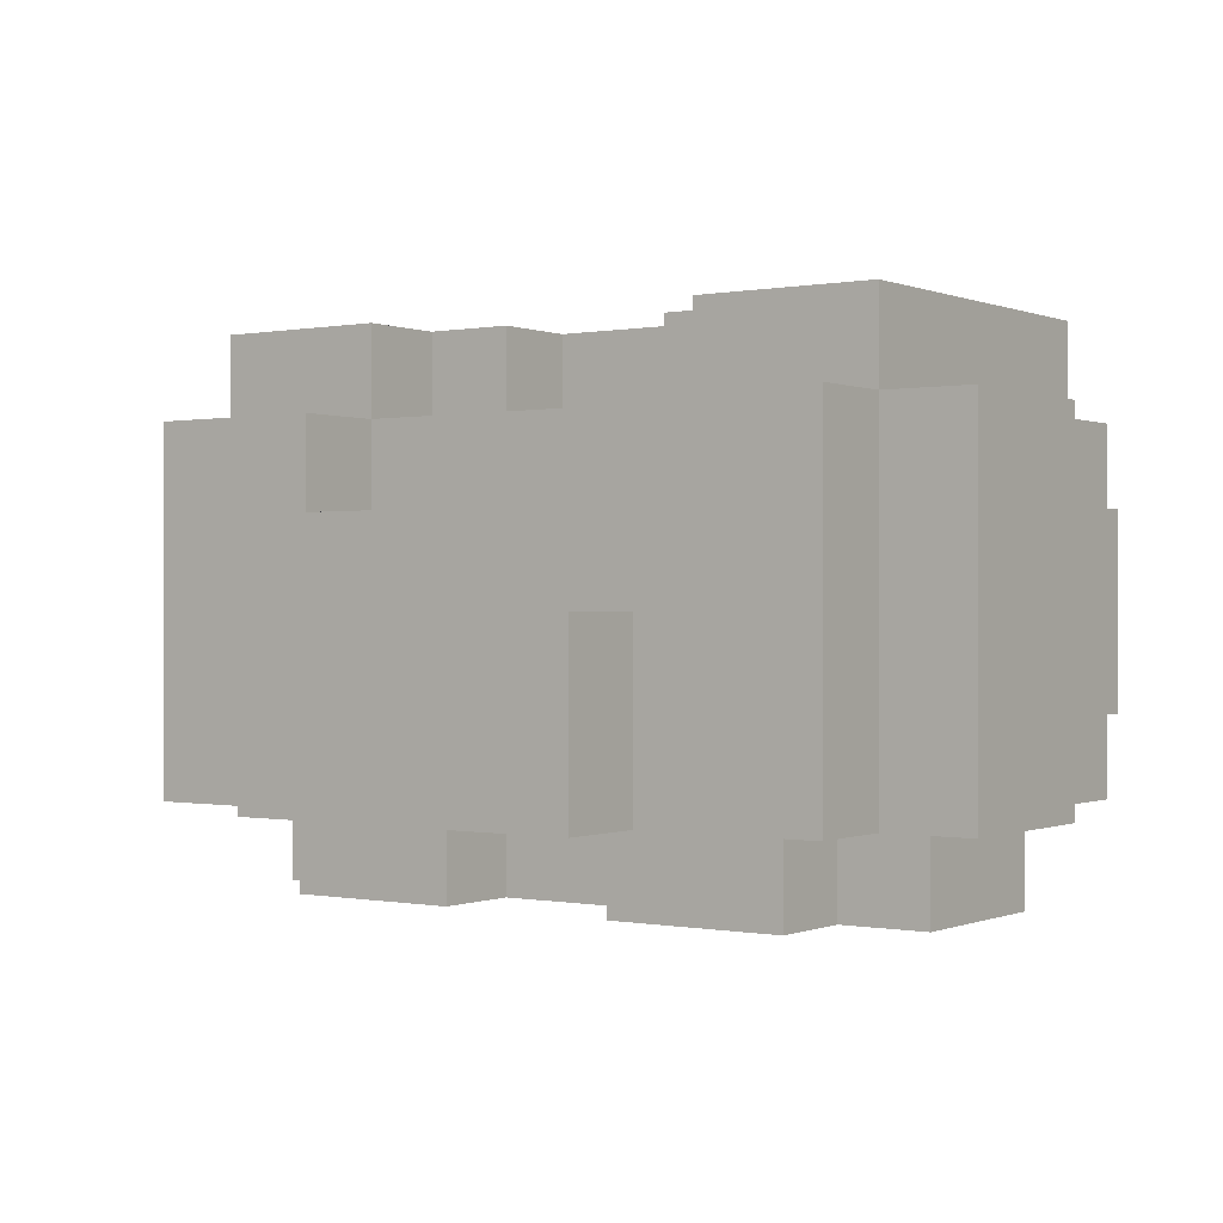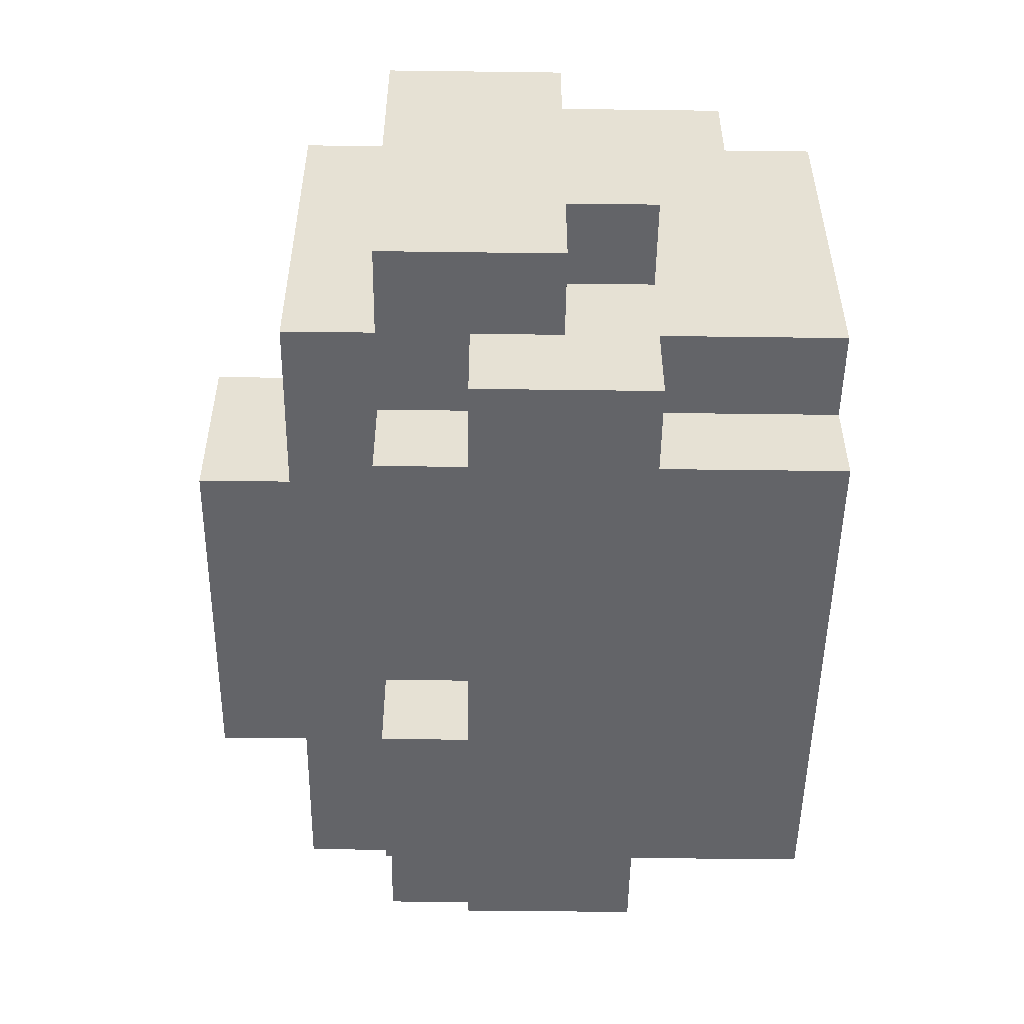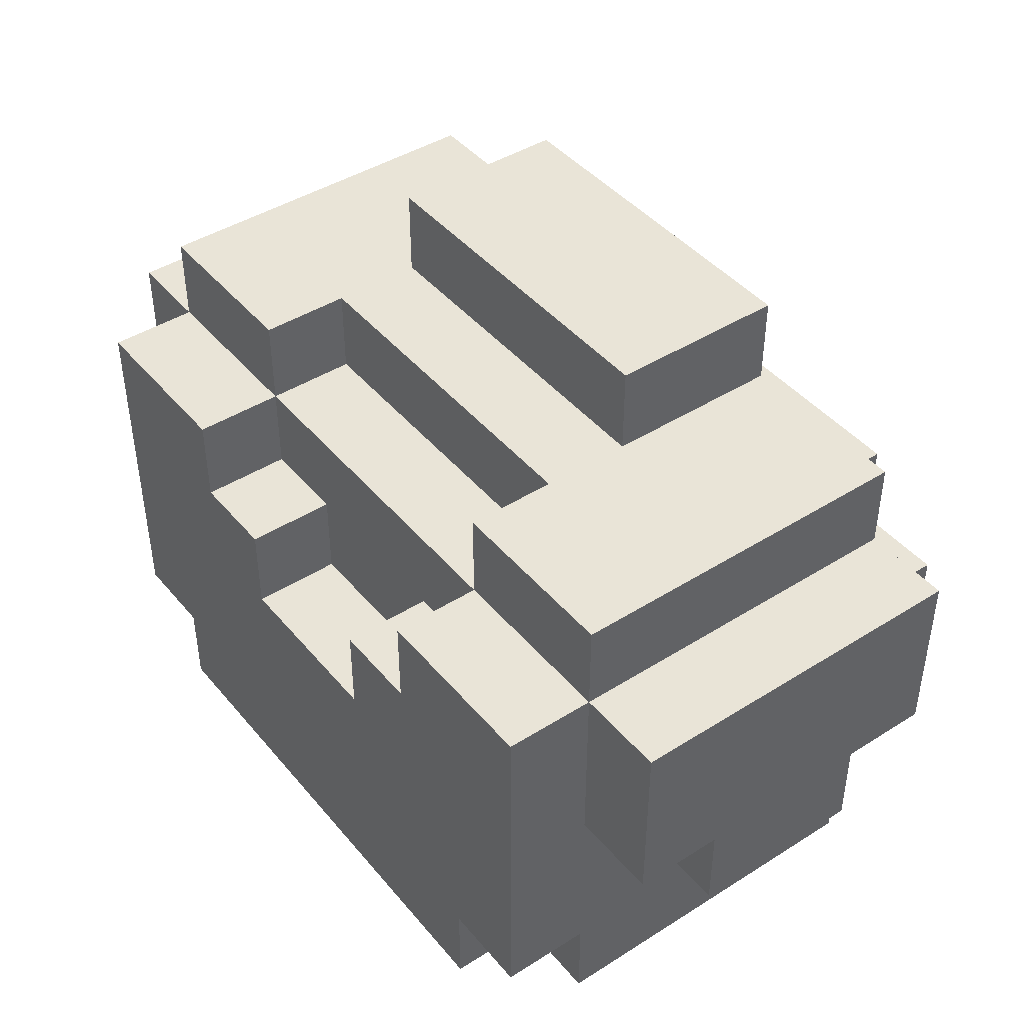
<metadata>
{"format":"obj","ext":"obj","renderer":"f3d","projection":"perspective","resolution":1024,"background":"white","views":[{"elev":0.0,"azim":-144.9,"up":"+Z"},{"elev":-51.3,"azim":-90.8,"up":"+Z"},{"elev":43.5,"azim":53.3,"up":"+Y"}]}
</metadata>
<code>
o
v -0.5 -0.1 0.1
v -0.5 -0.1 -0.1
v -0.5 0 0.2
v -0.5 0 0.1
v -0.5 0 -0.1
v -0.5 0 -0.2
v -0.5 0.2 0.2
v -0.5 0.2 -0.2
v -0.4 -0.3 0.2
v -0.4 -0.3 0.1
v -0.4 -0.3 -0.1
v -0.4 -0.3 -0.2
v -0.4 -0.2 0.3
v -0.4 -0.2 0.2
v -0.4 -0.2 0.1
v -0.4 -0.2 -0.1
v -0.4 -0.2 -0.2
v -0.4 -0.1 0.2
v -0.4 -0.1 0.1
v -0.4 -0.1 -0.1
v -0.4 -0.1 -0.2
v -0.4 -0.1 -0.3
v -0.4 0 0.2
v -0.4 0 0.1
v -0.4 0 -0.1
v -0.4 0 -0.2
v -0.4 0 -0.3
v -0.4 0.1 0.3
v -0.4 0.1 0.2
v -0.4 0.1 -0.2
v -0.4 0.1 -0.3
v -0.4 0.2 0.3
v -0.4 0.2 0.2
v -0.4 0.2 -0.1
v -0.4 0.2 -0.2
v -0.4 0.3 0.2
v -0.4 0.3 -0.1
v -0.4 0.3 -0.2
v -0.3 -0.3 0.3
v -0.3 -0.3 0.2
v -0.3 -0.3 -0.2
v -0.3 -0.3 -0.3
v -0.3 -0.2 0.3
v -0.3 -0.2 0.2
v -0.3 -0.2 -0.2
v -0.3 -0.2 -0.3
v -0.3 -0.1 -0.2
v -0.3 -0.1 -0.3
v -0.3 0.1 -0.2
v -0.3 0.1 -0.3
v -0.3 0.2 -0.2
v -0.3 0.2 -0.3
v -0.2 0.3 0
v -0.2 0.3 -0.1
v -0.2 0.3 -0.2
v -0.2 0.4 0
v -0.2 0.4 -0.2
v 0.1 0 0.3
v 0.1 0 0.2
v 0.1 0.1 0.3
v 0.1 0.1 0.2
v 0.1 0.1 -0.2
v 0.1 0.1 -0.3
v 0.1 0.2 -0.2
v 0.1 0.2 -0.3
v 0.2 0.1 0.3
v 0.2 0.1 0.2
v 0.2 0.2 0.3
v 0.2 0.2 0.2
v 0.2 0.2 0.1
v 0.2 0.3 0.2
v 0.2 0.3 0.1
v -0.2 0.1 0.3
v -0.2 0.1 0.2
v -0.2 0.2 0.3
v -0.2 0.2 0.2
v -0.2 0.2 0.1
v -0.2 0.3 0.2
v -0.2 0.3 0.1
v -0.1 0 0.3
v -0.1 0 0.2
v -0.1 0.1 0.3
v -0.1 0.1 0.2
v -0.1 0.1 -0.2
v -0.1 0.1 -0.3
v -0.1 0.2 -0.2
v -0.1 0.2 -0.3
v 0.2 0.3 0
v 0.2 0.3 -0.1
v 0.2 0.3 -0.2
v 0.2 0.4 0
v 0.2 0.4 -0.2
v 0.3 -0.3 0.3
v 0.3 -0.3 0.2
v 0.3 -0.3 -0.2
v 0.3 -0.3 -0.3
v 0.3 -0.2 0.3
v 0.3 -0.2 0.2
v 0.3 -0.2 -0.2
v 0.3 -0.2 -0.3
v 0.3 -0.1 -0.2
v 0.3 -0.1 -0.3
v 0.3 0.1 -0.2
v 0.3 0.1 -0.3
v 0.3 0.2 -0.2
v 0.3 0.2 -0.3
v 0.4 -0.3 0.2
v 0.4 -0.3 0.1
v 0.4 -0.3 -0.1
v 0.4 -0.3 -0.2
v 0.4 -0.2 0.3
v 0.4 -0.2 0.2
v 0.4 -0.2 0.1
v 0.4 -0.2 -0.1
v 0.4 -0.2 -0.2
v 0.4 -0.1 0.2
v 0.4 -0.1 0.1
v 0.4 -0.1 -0.1
v 0.4 -0.1 -0.2
v 0.4 -0.1 -0.3
v 0.4 0 0.2
v 0.4 0 0.1
v 0.4 0 -0.1
v 0.4 0 -0.2
v 0.4 0 -0.3
v 0.4 0.1 0.3
v 0.4 0.1 0.2
v 0.4 0.1 -0.2
v 0.4 0.1 -0.3
v 0.4 0.2 0.3
v 0.4 0.2 0.2
v 0.4 0.2 -0.1
v 0.4 0.2 -0.2
v 0.4 0.3 0.2
v 0.4 0.3 -0.1
v 0.4 0.3 -0.2
v 0.5 -0.1 0.1
v 0.5 -0.1 -0.1
v 0.5 0 0.2
v 0.5 0 0.1
v 0.5 0 -0.1
v 0.5 0 -0.2
v 0.5 0.1 -0.1
v 0.5 0.1 -0.2
v 0.5 0.2 0.2
v 0.5 0.2 -0.1
v 0.5 0.2 -0.2
v -0.4 -0.2 0.3
v -0.4 0.1 0.3
v -0.4 0.2 0.3
v -0.3 -0.3 0.3
v -0.3 -0.2 0.3
v -0.3 -0.1 0.3
v -0.3 0 0.3
v -0.3 0.1 0.3
v -0.2 -0.2 0.3
v -0.2 -0.1 0.3
v -0.2 0 0.3
v -0.2 0.1 0.3
v -0.2 0.2 0.3
v -0.1 -0.3 0.3
v -0.1 -0.2 0.3
v -0.1 -0.1 0.3
v -0.1 0 0.3
v -0.1 0.1 0.3
v 0.1 -0.3 0.3
v 0.1 -0.2 0.3
v 0.1 -0.1 0.3
v 0.1 0 0.3
v 0.1 0.1 0.3
v 0.2 -0.2 0.3
v 0.2 -0.1 0.3
v 0.2 0 0.3
v 0.2 0.1 0.3
v 0.2 0.2 0.3
v 0.3 -0.3 0.3
v 0.3 -0.2 0.3
v 0.3 -0.1 0.3
v 0.3 0 0.3
v 0.3 0.1 0.3
v 0.4 -0.2 0.3
v 0.4 0.1 0.3
v 0.4 0.2 0.3
v -0.5 0 0.2
v -0.5 0.2 0.2
v -0.4 -0.3 0.2
v -0.4 -0.2 0.2
v -0.4 0 0.2
v -0.4 0.1 0.2
v -0.4 0.2 0.2
v -0.4 0.3 0.2
v -0.3 -0.3 0.2
v -0.3 -0.2 0.2
v -0.3 0.2 0.2
v -0.3 0.3 0.2
v -0.2 0.1 0.2
v -0.2 0.2 0.2
v -0.2 0.3 0.2
v -0.1 0 0.2
v -0.1 0.1 0.2
v -0.1 0.2 0.2
v 0.1 0 0.2
v 0.1 0.1 0.2
v 0.1 0.2 0.2
v 0.2 0.1 0.2
v 0.2 0.2 0.2
v 0.2 0.3 0.2
v 0.3 -0.3 0.2
v 0.3 -0.2 0.2
v 0.3 0.2 0.2
v 0.3 0.3 0.2
v 0.4 -0.3 0.2
v 0.4 -0.2 0.2
v 0.4 0 0.2
v 0.4 0.1 0.2
v 0.4 0.2 0.2
v 0.4 0.3 0.2
v 0.5 0 0.2
v 0.5 0.2 0.2
v -0.5 -0.1 0.1
v -0.5 0 0.1
v -0.4 -0.1 0.1
v -0.4 0 0.1
v -0.2 0.2 0.1
v -0.2 0.3 0.1
v -0.1 0.2 0.1
v 0.1 0.2 0.1
v 0.2 0.2 0.1
v 0.2 0.3 0.1
v 0.4 -0.1 0.1
v 0.4 0 0.1
v 0.5 -0.1 0.1
v 0.5 0 0.1
v -0.2 0.3 0
v -0.2 0.4 0
v -0.1 0.3 0
v -0.1 0.4 0
v 0.1 0.3 0
v 0.1 0.4 0
v 0.2 0.3 0
v 0.2 0.4 0
v -0.5 -0.1 -0.1
v -0.5 0 -0.1
v -0.4 -0.1 -0.1
v -0.4 0 -0.1
v 0.4 -0.1 -0.1
v 0.4 0 -0.1
v 0.5 -0.1 -0.1
v 0.5 0 -0.1
v -0.5 0 -0.2
v -0.5 0.2 -0.2
v -0.4 -0.3 -0.2
v -0.4 -0.2 -0.2
v -0.4 -0.1 -0.2
v -0.4 0 -0.2
v -0.4 0.1 -0.2
v -0.4 0.2 -0.2
v -0.4 0.3 -0.2
v -0.3 -0.3 -0.2
v -0.3 -0.2 -0.2
v -0.3 -0.1 -0.2
v -0.3 0.1 -0.2
v -0.3 0.2 -0.2
v -0.3 0.3 -0.2
v -0.2 0.2 -0.2
v -0.2 0.3 -0.2
v -0.2 0.4 -0.2
v -0.1 0.1 -0.2
v -0.1 0.2 -0.2
v -0.1 0.3 -0.2
v 0.1 0.1 -0.2
v 0.1 0.2 -0.2
v 0.1 0.3 -0.2
v 0.2 0.2 -0.2
v 0.2 0.3 -0.2
v 0.2 0.4 -0.2
v 0.3 -0.3 -0.2
v 0.3 -0.2 -0.2
v 0.3 -0.1 -0.2
v 0.3 0.1 -0.2
v 0.3 0.2 -0.2
v 0.3 0.3 -0.2
v 0.4 -0.3 -0.2
v 0.4 -0.2 -0.2
v 0.4 -0.1 -0.2
v 0.4 0 -0.2
v 0.4 0.1 -0.2
v 0.4 0.2 -0.2
v 0.4 0.3 -0.2
v 0.5 0 -0.2
v 0.5 0.1 -0.2
v 0.5 0.2 -0.2
v -0.4 -0.1 -0.3
v -0.4 0 -0.3
v -0.4 0.1 -0.3
v -0.3 -0.3 -0.3
v -0.3 -0.2 -0.3
v -0.3 -0.1 -0.3
v -0.3 0 -0.3
v -0.3 0.1 -0.3
v -0.3 0.2 -0.3
v -0.2 -0.3 -0.3
v -0.2 -0.2 -0.3
v -0.2 -0.1 -0.3
v -0.2 0 -0.3
v -0.2 0.1 -0.3
v -0.2 0.2 -0.3
v -0.1 -0.3 -0.3
v -0.1 -0.2 -0.3
v -0.1 -0.1 -0.3
v -0.1 0 -0.3
v -0.1 0.1 -0.3
v -0.1 0.2 -0.3
v 0.1 -0.3 -0.3
v 0.1 -0.2 -0.3
v 0.1 -0.1 -0.3
v 0.1 0 -0.3
v 0.1 0.1 -0.3
v 0.1 0.2 -0.3
v 0.2 -0.3 -0.3
v 0.2 -0.2 -0.3
v 0.2 -0.1 -0.3
v 0.2 0 -0.3
v 0.2 0.1 -0.3
v 0.2 0.2 -0.3
v 0.3 -0.3 -0.3
v 0.3 -0.2 -0.3
v 0.3 -0.1 -0.3
v 0.3 0 -0.3
v 0.3 0.1 -0.3
v 0.3 0.2 -0.3
v 0.4 -0.1 -0.3
v 0.4 0 -0.3
v 0.4 0.1 -0.3
v -0.3 -0.3 0.3
v -0.1 -0.3 0.3
v 0.1 -0.3 0.3
v 0.3 -0.3 0.3
v -0.4 -0.3 0.2
v -0.3 -0.3 0.2
v -0.1 -0.3 0.2
v 0.1 -0.3 0.2
v 0.3 -0.3 0.2
v 0.4 -0.3 0.2
v -0.4 -0.3 0.1
v -0.3 -0.3 0.1
v 0.3 -0.3 0.1
v 0.4 -0.3 0.1
v -0.4 -0.3 -0.1
v -0.3 -0.3 -0.1
v 0.3 -0.3 -0.1
v 0.4 -0.3 -0.1
v -0.4 -0.3 -0.2
v -0.3 -0.3 -0.2
v -0.2 -0.3 -0.2
v -0.1 -0.3 -0.2
v 0.1 -0.3 -0.2
v 0.2 -0.3 -0.2
v 0.3 -0.3 -0.2
v 0.4 -0.3 -0.2
v -0.3 -0.3 -0.3
v -0.2 -0.3 -0.3
v -0.1 -0.3 -0.3
v 0.1 -0.3 -0.3
v 0.2 -0.3 -0.3
v 0.3 -0.3 -0.3
v -0.4 -0.2 0.3
v -0.3 -0.2 0.3
v 0.3 -0.2 0.3
v 0.4 -0.2 0.3
v -0.4 -0.2 0.2
v -0.3 -0.2 0.2
v 0.3 -0.2 0.2
v 0.4 -0.2 0.2
v -0.5 -0.1 0.1
v -0.4 -0.1 0.1
v 0.4 -0.1 0.1
v 0.5 -0.1 0.1
v -0.5 -0.1 -0.1
v -0.4 -0.1 -0.1
v 0.4 -0.1 -0.1
v 0.5 -0.1 -0.1
v -0.4 -0.1 -0.2
v -0.3 -0.1 -0.2
v 0.3 -0.1 -0.2
v 0.4 -0.1 -0.2
v -0.4 -0.1 -0.3
v -0.3 -0.1 -0.3
v 0.3 -0.1 -0.3
v 0.4 -0.1 -0.3
v -0.5 0 0.2
v -0.4 0 0.2
v 0.4 0 0.2
v 0.5 0 0.2
v -0.5 0 0.1
v -0.4 0 0.1
v 0.4 0 0.1
v 0.5 0 0.1
v -0.5 0 -0.1
v -0.4 0 -0.1
v 0.4 0 -0.1
v 0.5 0 -0.1
v -0.5 0 -0.2
v -0.4 0 -0.2
v 0.4 0 -0.2
v 0.5 0 -0.2
v -0.1 0 0.3
v 0.1 0 0.3
v -0.1 0 0.2
v 0.1 0 0.2
v -0.2 0.1 0.3
v -0.1 0.1 0.3
v 0.1 0.1 0.3
v 0.2 0.1 0.3
v -0.2 0.1 0.2
v -0.1 0.1 0.2
v 0.1 0.1 0.2
v 0.2 0.1 0.2
v -0.4 0.1 -0.2
v -0.3 0.1 -0.2
v -0.1 0.1 -0.2
v 0.1 0.1 -0.2
v 0.3 0.1 -0.2
v 0.4 0.1 -0.2
v -0.4 0.1 -0.3
v -0.3 0.1 -0.3
v -0.1 0.1 -0.3
v 0.1 0.1 -0.3
v 0.3 0.1 -0.3
v 0.4 0.1 -0.3
v -0.4 0.2 0.3
v -0.2 0.2 0.3
v 0.2 0.2 0.3
v 0.4 0.2 0.3
v -0.5 0.2 0.2
v -0.4 0.2 0.2
v -0.3 0.2 0.2
v -0.2 0.2 0.2
v -0.1 0.2 0.2
v 0.1 0.2 0.2
v 0.2 0.2 0.2
v 0.3 0.2 0.2
v 0.4 0.2 0.2
v 0.5 0.2 0.2
v -0.2 0.2 0.1
v -0.1 0.2 0.1
v 0.1 0.2 0.1
v 0.2 0.2 0.1
v -0.4 0.2 -0.1
v 0.4 0.2 -0.1
v 0.5 0.2 -0.1
v -0.5 0.2 -0.2
v -0.4 0.2 -0.2
v -0.3 0.2 -0.2
v -0.2 0.2 -0.2
v -0.1 0.2 -0.2
v 0.1 0.2 -0.2
v 0.2 0.2 -0.2
v 0.3 0.2 -0.2
v 0.4 0.2 -0.2
v 0.5 0.2 -0.2
v -0.3 0.2 -0.3
v -0.2 0.2 -0.3
v -0.1 0.2 -0.3
v 0.1 0.2 -0.3
v 0.2 0.2 -0.3
v 0.3 0.2 -0.3
v -0.4 0.3 0.2
v -0.3 0.3 0.2
v -0.2 0.3 0.2
v 0.2 0.3 0.2
v 0.3 0.3 0.2
v 0.4 0.3 0.2
v -0.3 0.3 0.1
v -0.2 0.3 0.1
v 0.2 0.3 0.1
v 0.3 0.3 0.1
v -0.2 0.3 0
v -0.1 0.3 0
v 0.1 0.3 0
v 0.2 0.3 0
v -0.4 0.3 -0.1
v -0.3 0.3 -0.1
v -0.2 0.3 -0.1
v 0.2 0.3 -0.1
v 0.3 0.3 -0.1
v 0.4 0.3 -0.1
v -0.4 0.3 -0.2
v -0.3 0.3 -0.2
v -0.2 0.3 -0.2
v 0.2 0.3 -0.2
v 0.3 0.3 -0.2
v 0.4 0.3 -0.2
v -0.2 0.4 0
v -0.1 0.4 0
v 0.1 0.4 0
v 0.2 0.4 0
v -0.1 0.4 -0.1
v 0.1 0.4 -0.1
v -0.2 0.4 -0.2
v 0.2 0.4 -0.2
f 4 2 1
f 5 2 4
f 7 4 3
f 7 6 5
f 7 5 4
f 8 6 7
f 14 10 9
f 15 11 10
f 15 10 14
f 16 12 11
f 16 11 15
f 17 12 16
f 18 15 14
f 18 14 13
f 19 16 15
f 19 15 18
f 20 17 16
f 20 16 19
f 21 17 20
f 23 19 18
f 23 18 13
f 24 19 23
f 25 21 20
f 26 22 21
f 26 21 25
f 27 22 26
f 28 23 13
f 29 23 28
f 30 27 26
f 31 27 30
f 32 29 28
f 33 29 32
f 36 34 33
f 37 35 34
f 37 34 36
f 38 35 37
f 43 40 39
f 44 40 43
f 45 42 41
f 46 42 45
f 47 46 45
f 48 46 47
f 51 50 49
f 52 50 51
f 56 54 53
f 56 55 54
f 57 55 56
f 60 59 58
f 61 59 60
f 64 63 62
f 65 63 64
f 68 67 66
f 69 67 68
f 71 70 69
f 72 70 71
f 73 74 75
f 75 74 76
f 76 77 78
f 78 77 79
f 80 81 82
f 82 81 83
f 84 85 86
f 86 85 87
f 88 89 91
f 89 90 91
f 91 90 92
f 93 94 97
f 97 94 98
f 95 96 99
f 99 96 100
f 99 100 101
f 101 100 102
f 103 104 105
f 105 104 106
f 107 108 112
f 108 109 113
f 112 108 113
f 109 110 114
f 113 109 114
f 114 110 115
f 112 113 116
f 111 112 116
f 113 114 117
f 116 113 117
f 114 115 118
f 117 114 118
f 118 115 119
f 116 117 121
f 111 116 121
f 121 117 122
f 118 119 123
f 119 120 124
f 123 119 124
f 124 120 125
f 111 121 126
f 126 121 127
f 124 125 128
f 128 125 129
f 126 127 130
f 130 127 131
f 131 132 134
f 132 133 135
f 134 132 135
f 135 133 136
f 137 138 140
f 140 138 141
f 139 140 143
f 141 142 143
f 140 141 143
f 143 142 144
f 139 143 145
f 143 144 146
f 145 143 146
f 146 144 147
f 152 149 148
f 153 149 152
f 154 149 153
f 155 150 149
f 155 149 154
f 156 152 151
f 156 153 152
f 157 154 153
f 157 153 156
f 158 155 154
f 158 154 157
f 159 150 155
f 159 155 158
f 160 150 159
f 161 156 151
f 162 157 156
f 162 156 161
f 163 158 157
f 163 157 162
f 164 159 158
f 164 158 163
f 165 159 164
f 166 162 161
f 167 163 162
f 167 162 166
f 168 164 163
f 168 163 167
f 169 164 168
f 171 167 166
f 171 168 167
f 172 169 168
f 172 168 171
f 173 170 169
f 173 169 172
f 174 170 173
f 176 171 166
f 177 172 171
f 177 171 176
f 178 173 172
f 178 172 177
f 179 174 173
f 179 173 178
f 179 175 174
f 180 175 179
f 181 178 177
f 181 180 179
f 181 179 178
f 182 175 180
f 182 180 181
f 183 175 182
f 188 185 184
f 189 185 188
f 190 185 189
f 192 187 186
f 193 187 192
f 194 191 190
f 195 191 194
f 197 195 194
f 198 195 197
f 200 197 196
f 201 197 200
f 202 200 199
f 203 201 200
f 203 200 202
f 204 201 203
f 205 204 203
f 206 204 205
f 210 207 206
f 211 207 210
f 212 209 208
f 213 209 212
f 216 211 210
f 217 211 216
f 218 215 214
f 218 216 215
f 219 216 218
f 222 221 220
f 223 221 222
f 226 225 224
f 227 225 226
f 228 225 227
f 229 225 228
f 232 231 230
f 233 231 232
f 236 235 234
f 237 235 236
f 238 237 236
f 239 237 238
f 240 239 238
f 241 239 240
f 242 243 244
f 244 243 245
f 246 247 248
f 248 247 249
f 250 251 255
f 255 251 256
f 256 251 257
f 252 253 259
f 253 254 260
f 259 253 260
f 260 254 261
f 257 258 262
f 256 257 262
f 262 258 263
f 263 258 264
f 263 264 265
f 265 264 266
f 265 266 269
f 266 267 270
f 269 266 270
f 268 269 271
f 269 270 272
f 271 269 272
f 270 267 273
f 272 270 273
f 272 273 274
f 273 267 275
f 274 273 275
f 275 267 276
f 274 275 281
f 281 275 282
f 277 278 283
f 278 279 284
f 283 278 284
f 284 279 285
f 280 281 287
f 281 282 287
f 287 282 288
f 288 282 289
f 286 287 290
f 287 288 291
f 290 287 291
f 291 288 292
f 293 294 298
f 294 295 299
f 298 294 299
f 299 295 300
f 296 297 302
f 297 298 303
f 302 297 303
f 298 299 304
f 303 298 304
f 299 300 304
f 304 300 305
f 300 301 306
f 305 300 306
f 306 301 307
f 302 303 308
f 304 305 309
f 308 303 309
f 303 304 309
f 309 305 310
f 305 306 311
f 310 305 311
f 306 307 312
f 311 306 312
f 312 307 313
f 308 309 314
f 309 310 315
f 314 309 315
f 310 311 316
f 315 310 316
f 311 312 317
f 316 311 317
f 317 312 318
f 314 315 320
f 315 316 321
f 320 315 321
f 316 317 321
f 321 317 322
f 317 318 323
f 322 317 323
f 318 319 324
f 323 318 324
f 324 319 325
f 320 321 326
f 321 322 327
f 326 321 327
f 322 323 328
f 327 322 328
f 323 324 328
f 328 324 329
f 324 325 330
f 329 324 330
f 330 325 331
f 328 329 332
f 329 330 333
f 332 329 333
f 333 330 334
f 340 336 335
f 341 337 336
f 341 336 340
f 342 338 337
f 342 337 341
f 343 338 342
f 345 340 339
f 346 341 340
f 346 340 345
f 346 342 341
f 346 343 342
f 347 344 343
f 347 343 346
f 348 344 347
f 349 346 345
f 350 347 346
f 350 346 349
f 351 348 347
f 351 347 350
f 352 348 351
f 353 350 349
f 354 351 350
f 354 350 353
f 355 351 354
f 356 351 355
f 357 351 356
f 358 351 357
f 359 352 351
f 359 351 358
f 360 352 359
f 361 355 354
f 362 356 355
f 362 355 361
f 363 357 356
f 363 356 362
f 364 358 357
f 364 357 363
f 365 359 358
f 365 358 364
f 366 359 365
f 371 368 367
f 372 368 371
f 373 370 369
f 374 370 373
f 379 376 375
f 380 376 379
f 381 378 377
f 382 378 381
f 387 384 383
f 388 384 387
f 389 386 385
f 390 386 389
f 395 392 391
f 396 392 395
f 397 394 393
f 398 394 397
f 403 400 399
f 404 400 403
f 405 402 401
f 406 402 405
f 407 408 409
f 409 408 410
f 411 412 415
f 415 412 416
f 413 414 417
f 417 414 418
f 419 420 425
f 425 420 426
f 421 422 427
f 427 422 428
f 423 424 429
f 429 424 430
f 431 432 436
f 436 432 437
f 437 432 438
f 433 434 441
f 441 434 442
f 442 434 443
f 438 439 445
f 439 440 446
f 445 439 446
f 440 441 447
f 446 440 447
f 447 441 448
f 435 436 449
f 443 444 450
f 450 444 451
f 435 449 452
f 452 449 453
f 450 451 460
f 460 451 461
f 454 455 462
f 455 456 463
f 462 455 463
f 463 456 464
f 457 458 465
f 458 459 466
f 465 458 466
f 466 459 467
f 468 469 474
f 469 470 474
f 474 470 475
f 471 472 476
f 472 473 477
f 476 472 477
f 475 476 478
f 474 475 478
f 478 476 479
f 479 476 480
f 476 477 481
f 480 476 481
f 468 474 482
f 474 478 482
f 482 478 483
f 483 478 484
f 481 477 485
f 477 473 486
f 485 477 486
f 486 473 487
f 482 483 488
f 483 484 489
f 488 483 489
f 489 484 490
f 485 486 491
f 486 487 492
f 491 486 492
f 492 487 493
f 494 495 498
f 495 496 498
f 496 497 499
f 498 496 499
f 494 498 500
f 498 499 500
f 499 497 501
f 500 499 501

</code>
